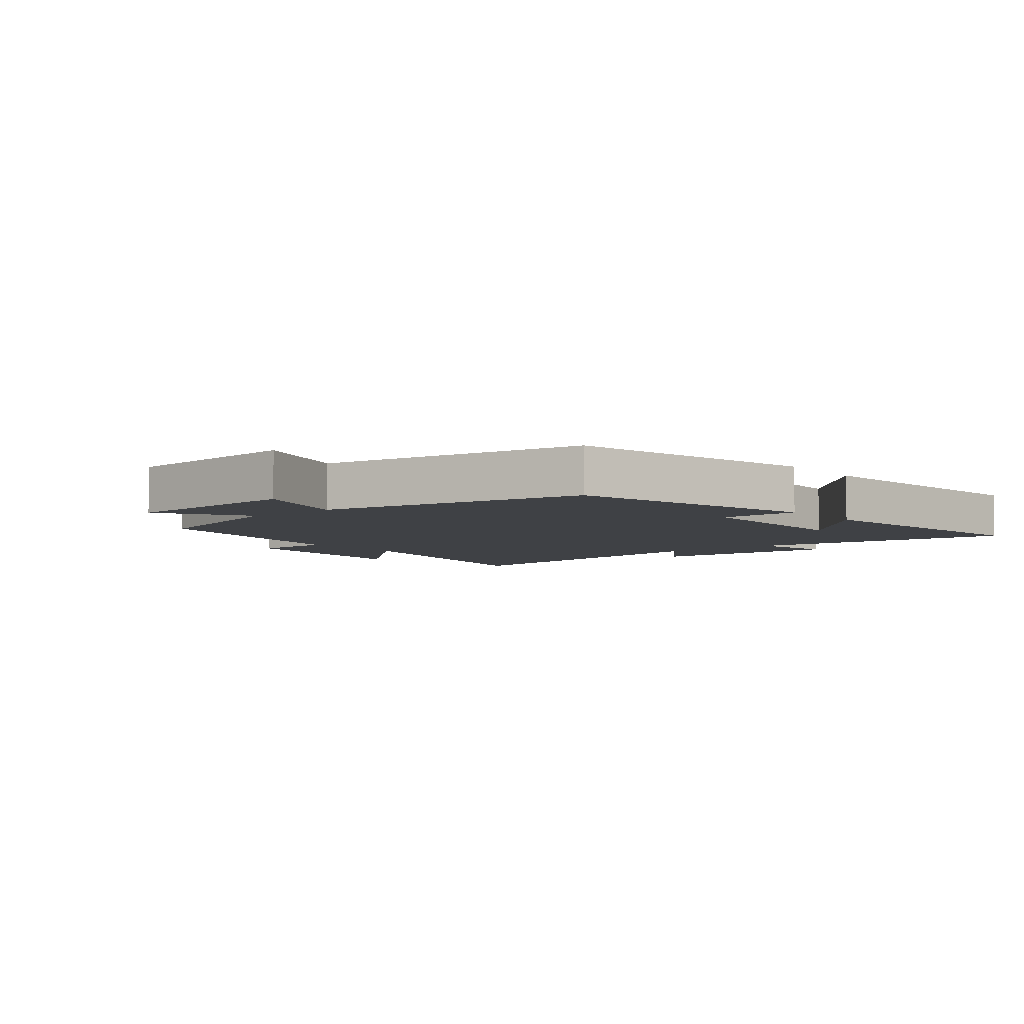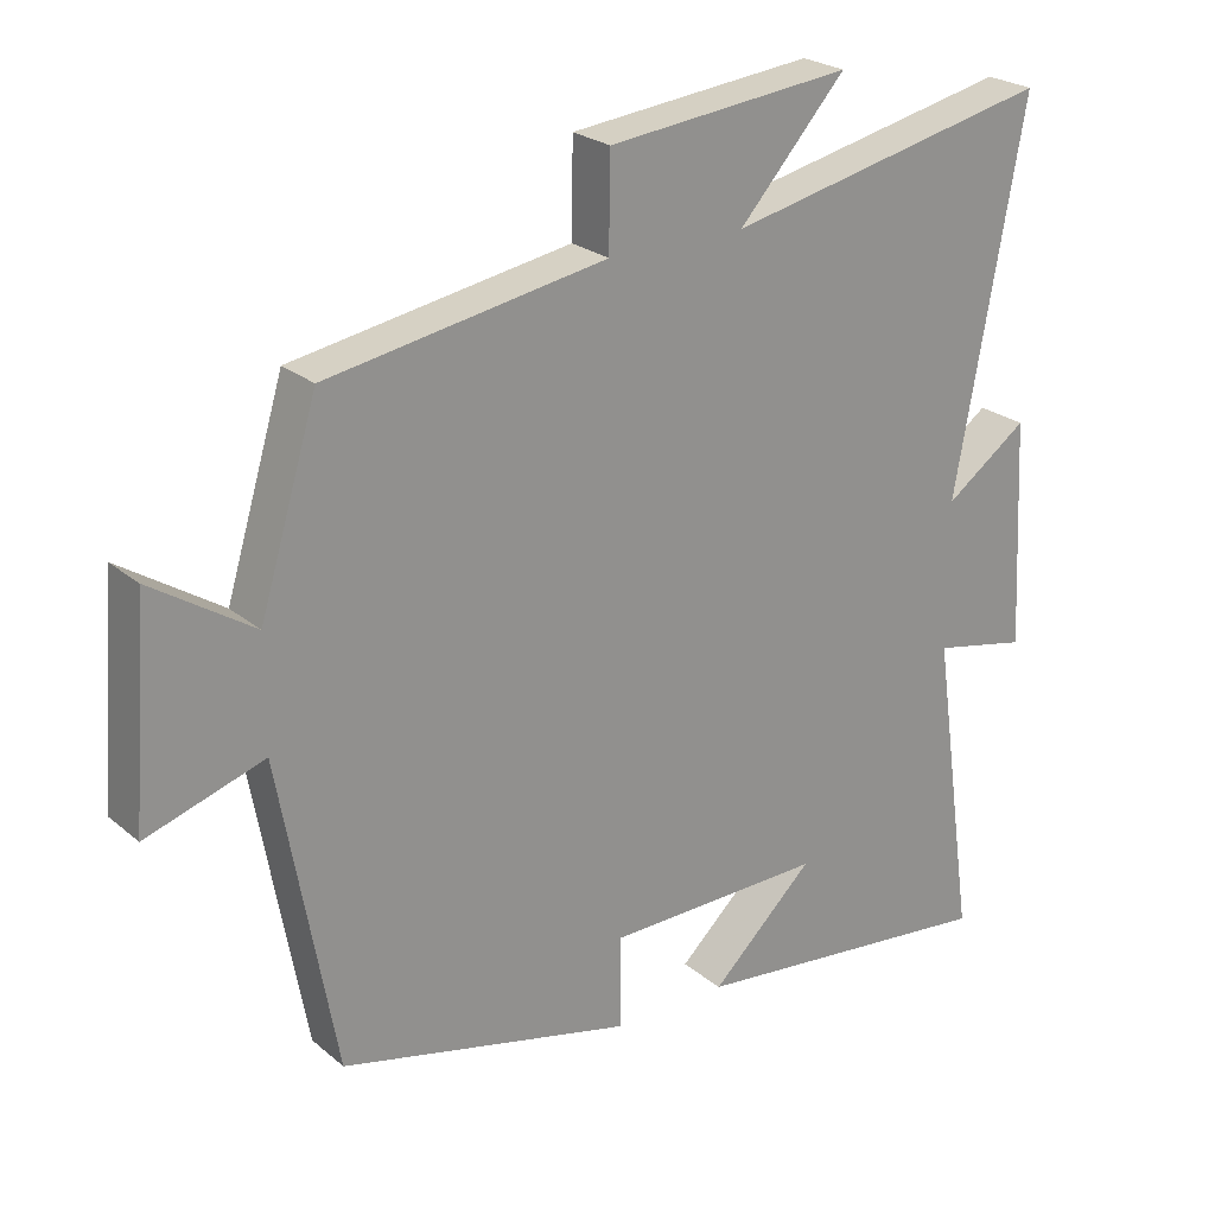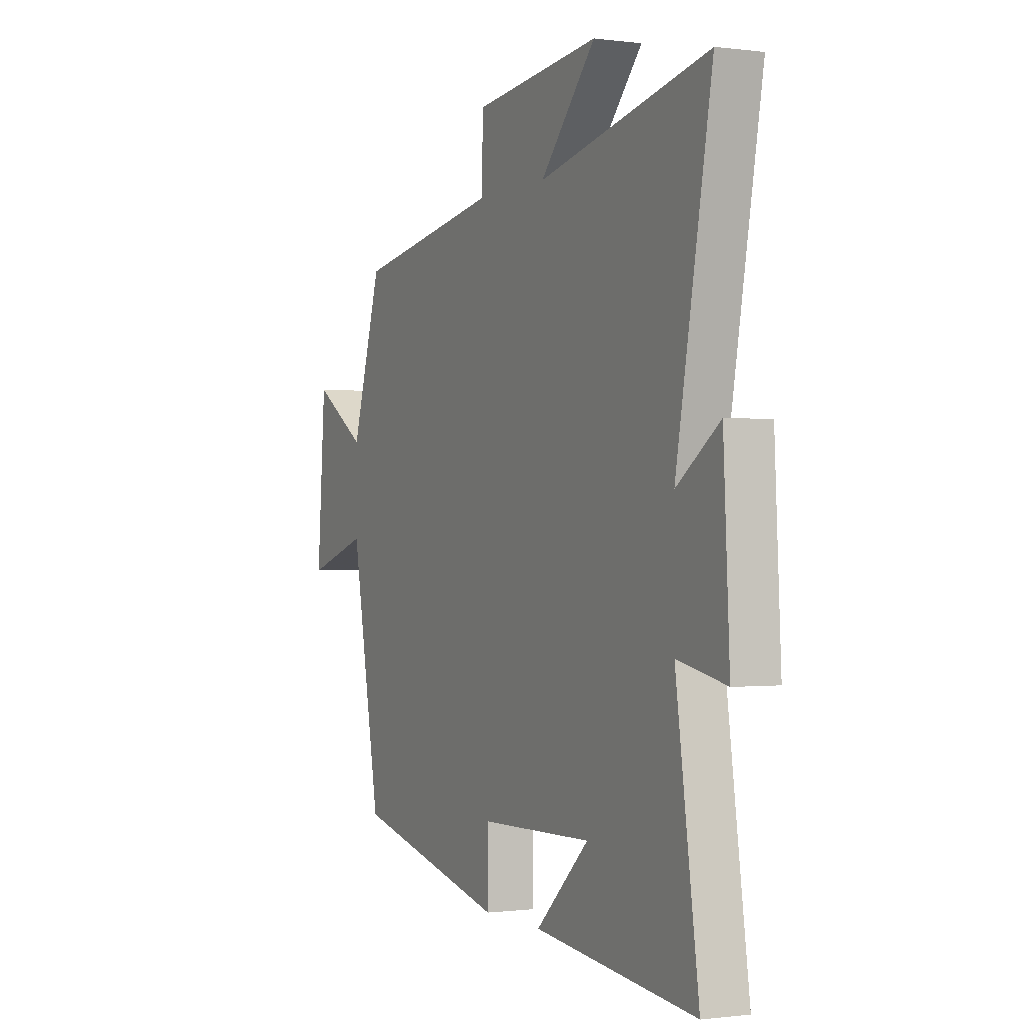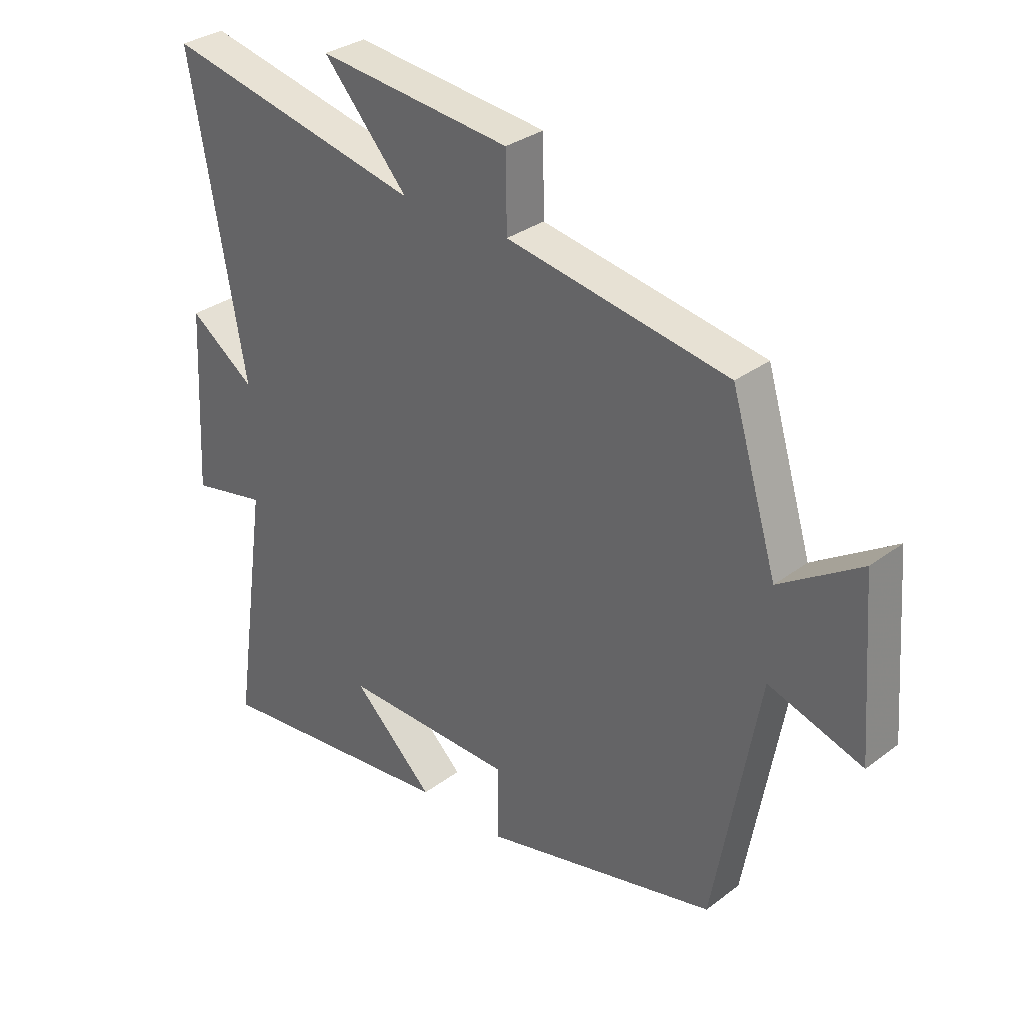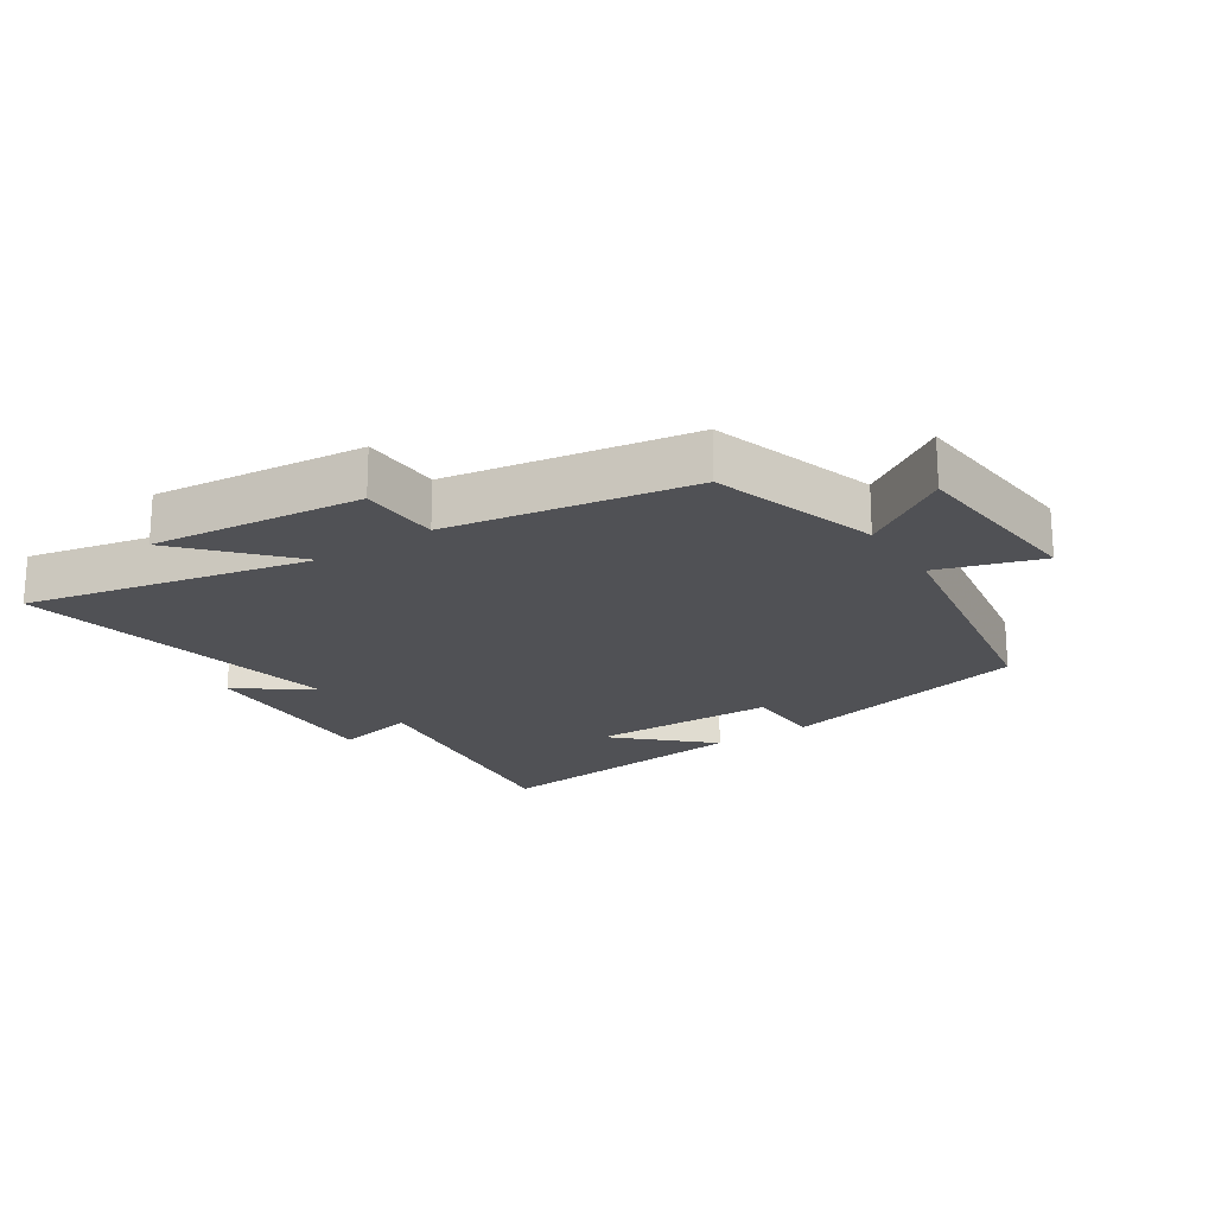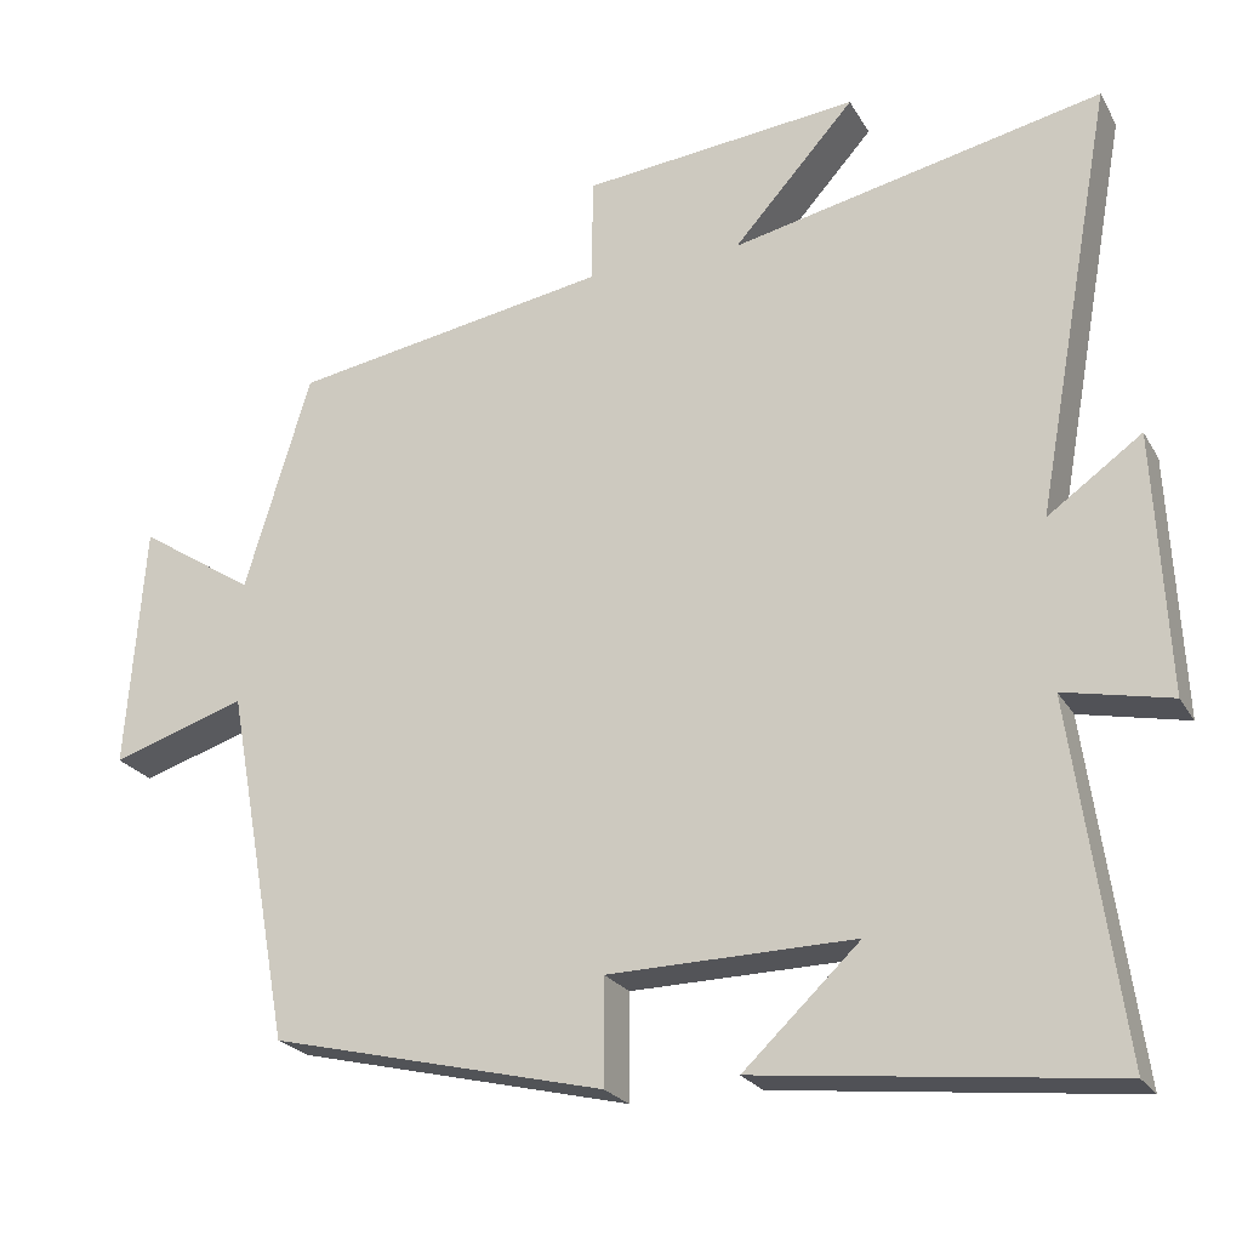
<metadata>
{"format":"obj","ext":"obj","renderer":"f3d","projection":"perspective","resolution":1024,"background":"white","views":[{"elev":-5.5,"azim":129.3,"up":"+Y"},{"elev":24.0,"azim":143.5,"up":"+Z"},{"elev":-0.6,"azim":-116.1,"up":"+Z"},{"elev":31.7,"azim":43.5,"up":"+Z"},{"elev":-20.2,"azim":33.7,"up":"+Y"},{"elev":-23.1,"azim":-157.0,"up":"+Z"}]}
</metadata>
<code>
v 0.421 0.07 0.434
v 0.5 0.07 0.173
v 0.639 0.07 0.263
v 0.661 0.07 -0.031
v 0.5 0.07 0.021
v 0.423 0.07 -0.404
v 0.021 0.07 -0.5
v 0.021 0.07 -0.373
v -0.275 0.07 -0.367
v -0.135 0.07 -0.5
v -0.56 0.07 -0.546
v -0.5 0.07 -0.123
v -0.629 0.07 -0.15
v -0.613 0.07 0.162
v -0.5 0.07 0.081
v -0.594 0.07 0.598
v -0.148 0.07 0.5
v -0.294 0.07 0.663
v 0.038 0.07 0.627
v 0.04 0.07 0.5
v 0.421 0 0.434
v 0.5 0 0.173
v 0.639 0 0.263
v 0.661 0 -0.031
v 0.5 0 0.021
v 0.423 0 -0.404
v 0.021 0 -0.5
v 0.021 0 -0.373
v -0.275 0 -0.367
v -0.135 0 -0.5
v -0.56 0 -0.546
v -0.5 0 -0.123
v -0.629 0 -0.15
v -0.613 0 0.162
v -0.5 0 0.081
v -0.594 0 0.598
v -0.148 0 0.5
v -0.294 0 0.663
v 0.038 0 0.627
v 0.04 0 0.5
f 17 18 19 20
f 17 20 1 2
f 15 16 17 2
f 12 13 14 15
f 12 15 2
f 11 12 2
f 9 10 11
f 9 11 2 3
f 8 9 3
f 5 6 7 8
f 5 8 3
f 3 4 5
f 40 39 38 37
f 22 21 40 37
f 22 37 36 35
f 35 34 33 32
f 22 35 32
f 22 32 31
f 31 30 29
f 23 22 31 29
f 23 29 28
f 28 27 26 25
f 23 28 25
f 25 24 23
f 1 21 22 2
f 2 22 23 3
f 3 23 24 4
f 4 24 25 5
f 5 25 26 6
f 6 26 27 7
f 7 27 28 8
f 8 28 29 9
f 9 29 30 10
f 10 30 31 11
f 11 31 32 12
f 12 32 33 13
f 13 33 34 14
f 14 34 35 15
f 15 35 36 16
f 16 36 37 17
f 17 37 38 18
f 18 38 39 19
f 19 39 40 20
f 20 40 21 1

</code>
